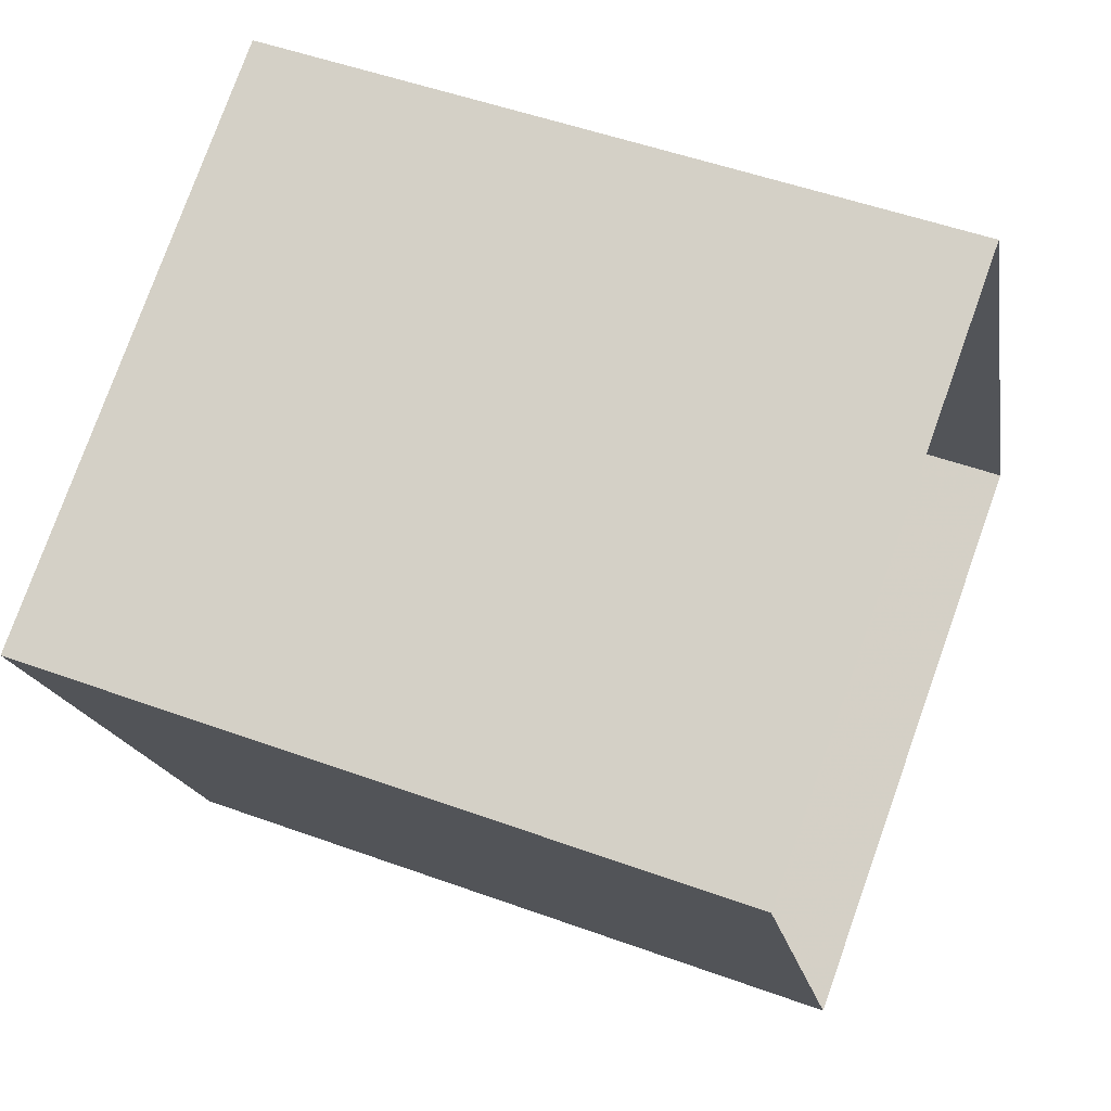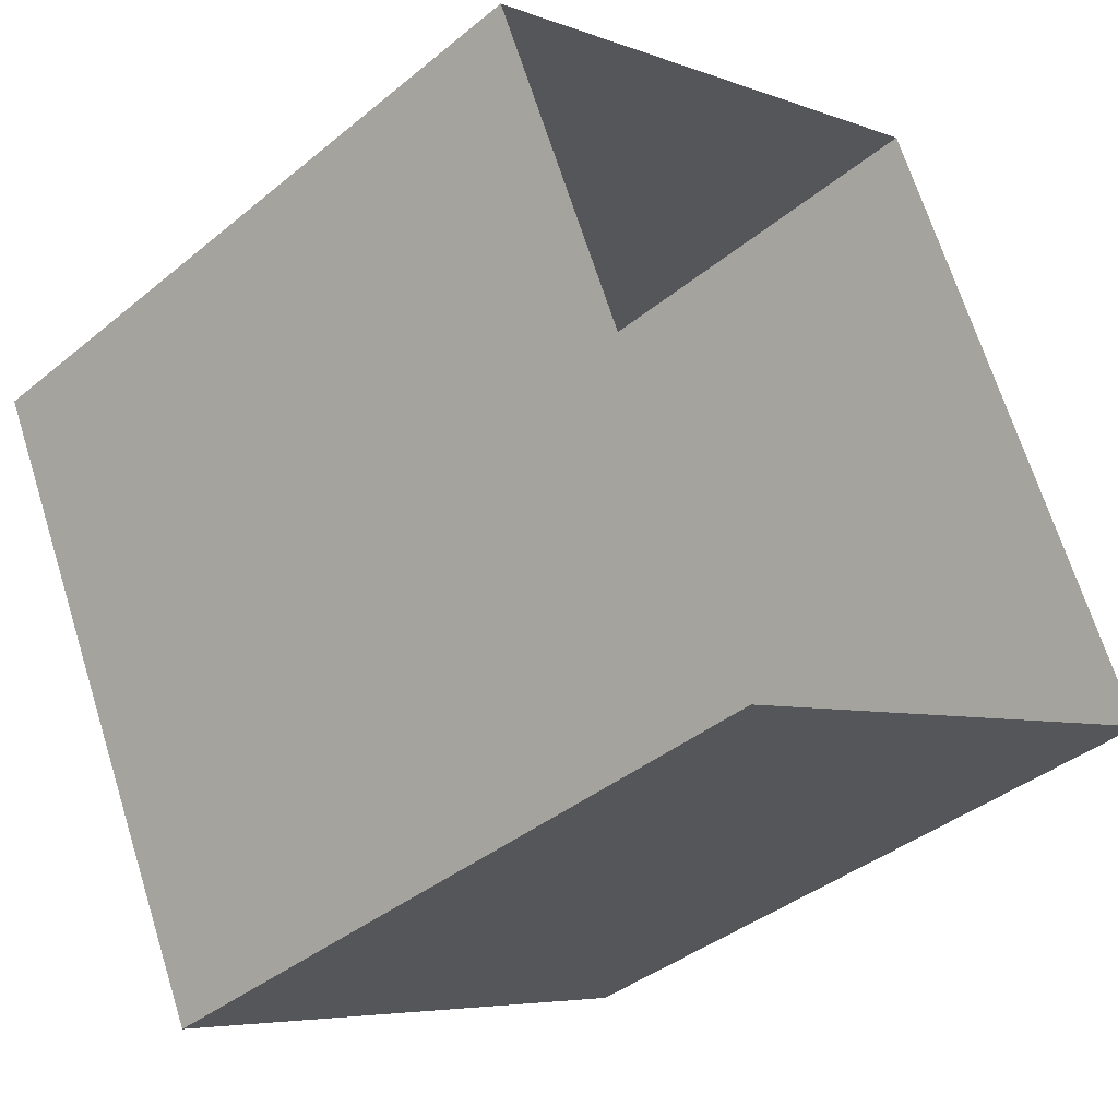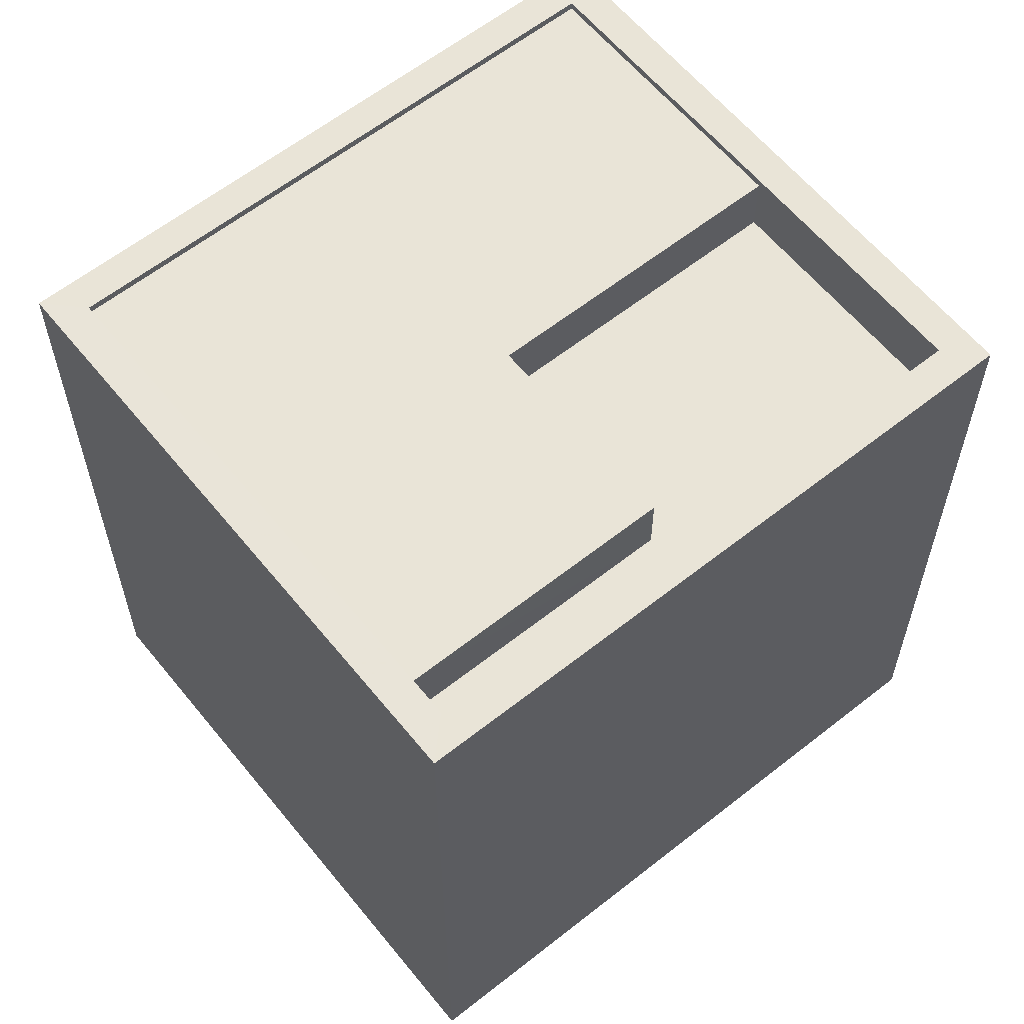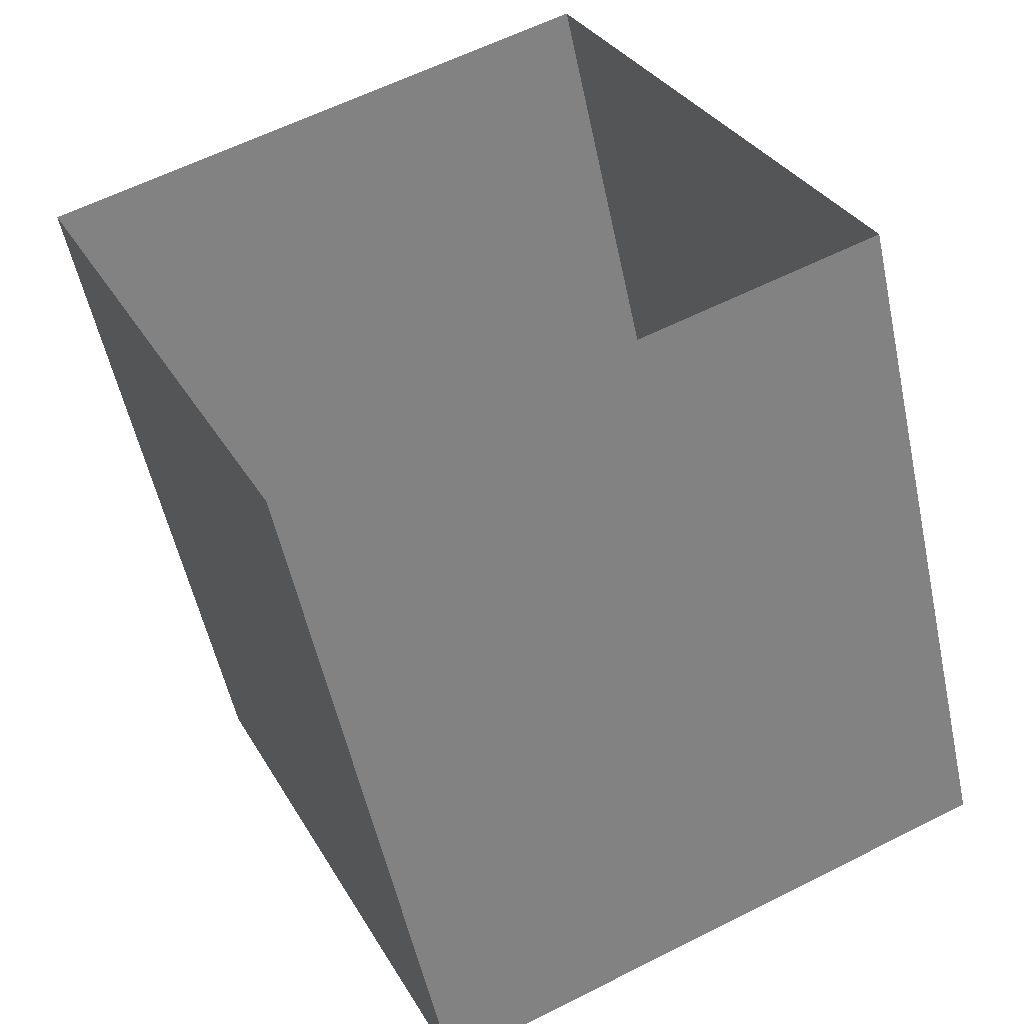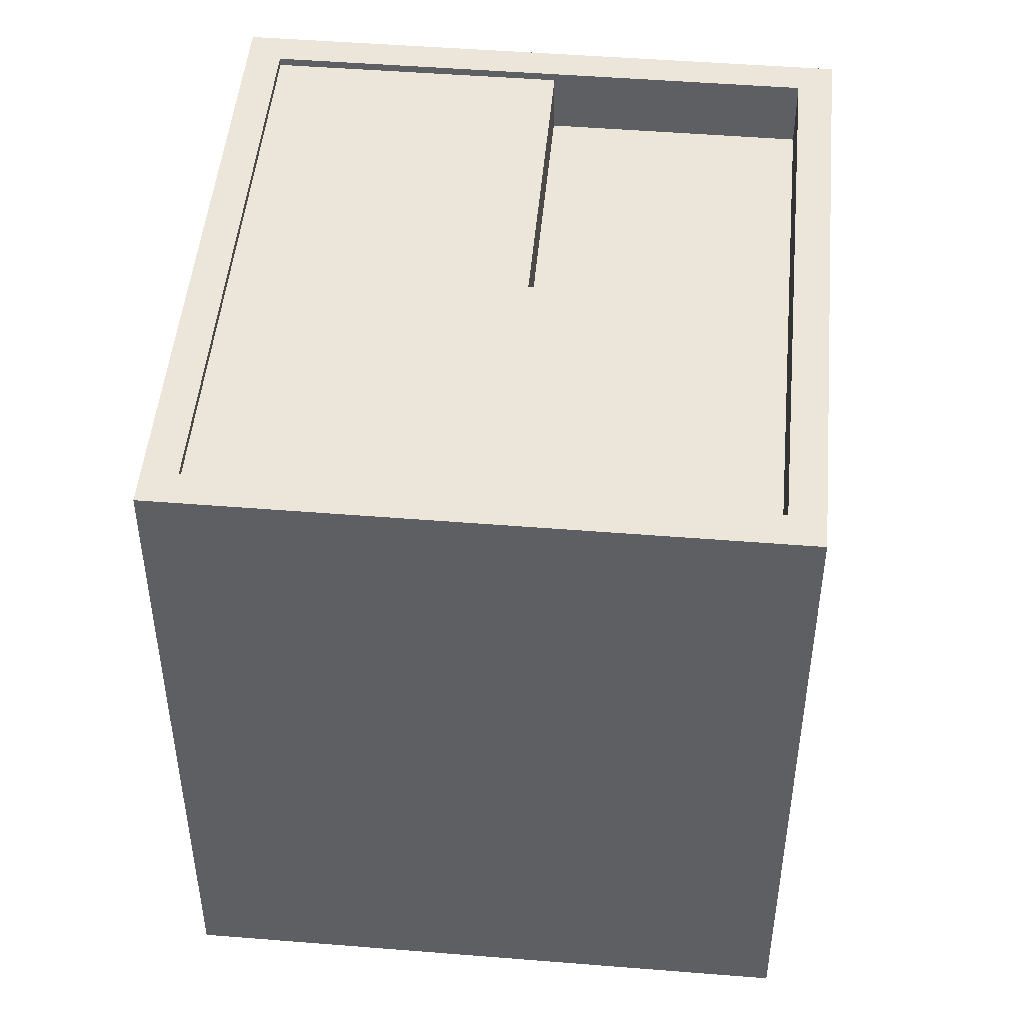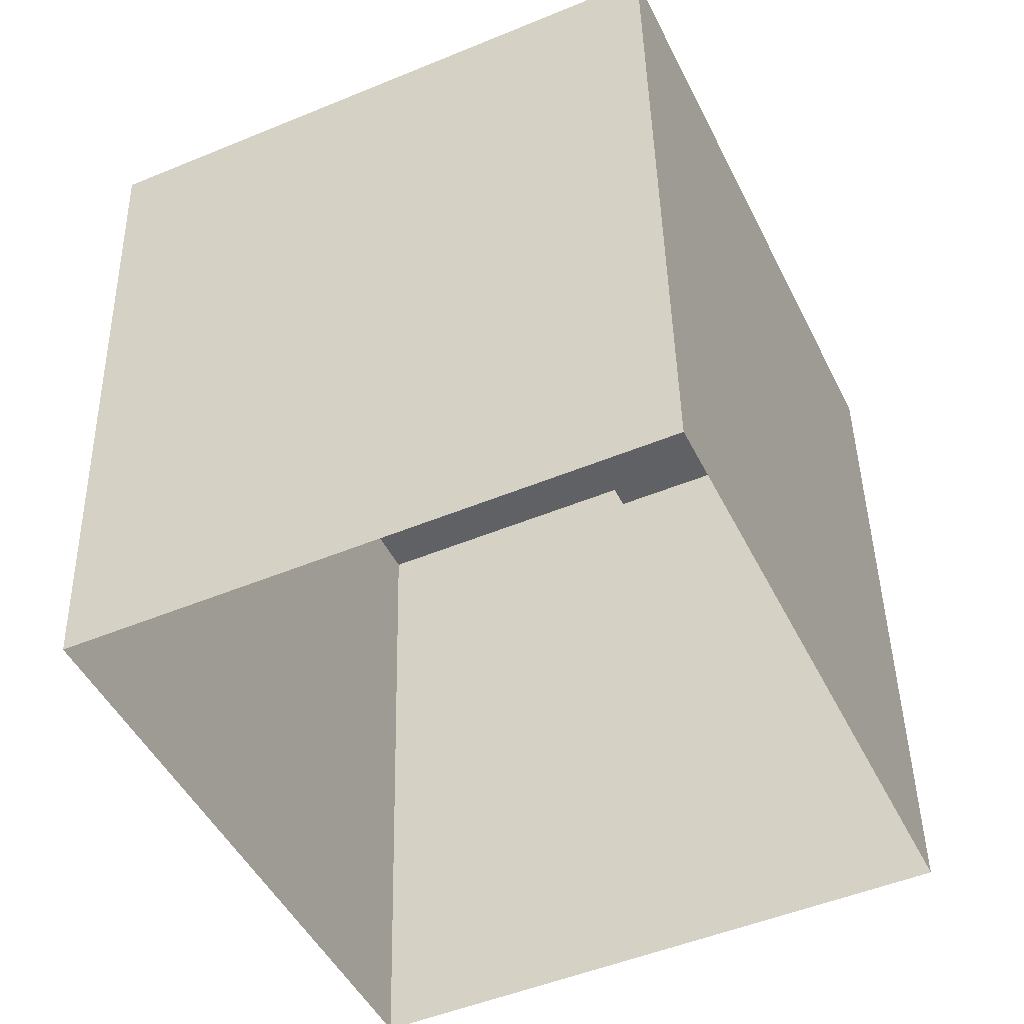
<metadata>
{"format":"obj","ext":"obj","renderer":"f3d","projection":"perspective","resolution":1024,"background":"white","views":[{"elev":50.5,"azim":111.8,"up":"+Y"},{"elev":-39.0,"azim":135.7,"up":"+Y"},{"elev":60.8,"azim":-153.7,"up":"+Z"},{"elev":-54.4,"azim":-167.9,"up":"+Y"},{"elev":48.2,"azim":160.4,"up":"+Z"},{"elev":43.7,"azim":178.9,"up":"+Y"}]}
</metadata>
<code>
v -9729 -3.681e+04 29.5
v -9733 -3.679e+04 29.51
v -9725 -3.68e+04 29.5
v -9737 -3.68e+04 29.51
v -9733 -3.68e+04 39.75
v -9734 -3.68e+04 39.75
v -9732 -3.68e+04 39.74
v -9726 -3.68e+04 39.74
v -9730 -3.681e+04 39.74
v -9733 -3.68e+04 39.75
v -9733 -3.68e+04 38.86
v -9734 -3.68e+04 38.86
v -9737 -3.68e+04 38.86
v -9733 -3.68e+04 38.86
v -9732 -3.68e+04 38.86
v -9733 -3.68e+04 38.86
v -9737 -3.68e+04 39.86
v -9733 -3.679e+04 39.86
v -9737 -3.68e+04 39.86
v -9733 -3.68e+04 39.86
v -9726 -3.68e+04 39.86
v -9725 -3.68e+04 39.86
v -9729 -3.681e+04 39.86
v -9730 -3.681e+04 39.86
f 1 2 3
f 1 4 2
f 5 6 7
f 5 7 8
f 7 9 8
f 7 10 9
f 11 12 13
f 13 12 14
f 11 15 12
f 14 12 16
f 17 18 19
f 17 20 18
f 21 22 18
f 20 21 18
f 21 23 22
f 21 24 23
f 17 19 23
f 24 17 23
f 11 7 15
f 11 10 7
f 12 7 6
f 12 15 7
f 5 12 6
f 5 16 12
f 20 13 14
f 20 17 13
f 8 21 5
f 16 5 14
f 14 5 20
f 5 21 20
f 9 24 21
f 8 9 21
f 24 9 10
f 24 10 17
f 10 13 17
f 10 11 13
f 22 3 2
f 18 22 2
f 22 23 1
f 3 22 1
f 23 19 4
f 1 23 4
f 4 18 2
f 4 19 18

</code>
